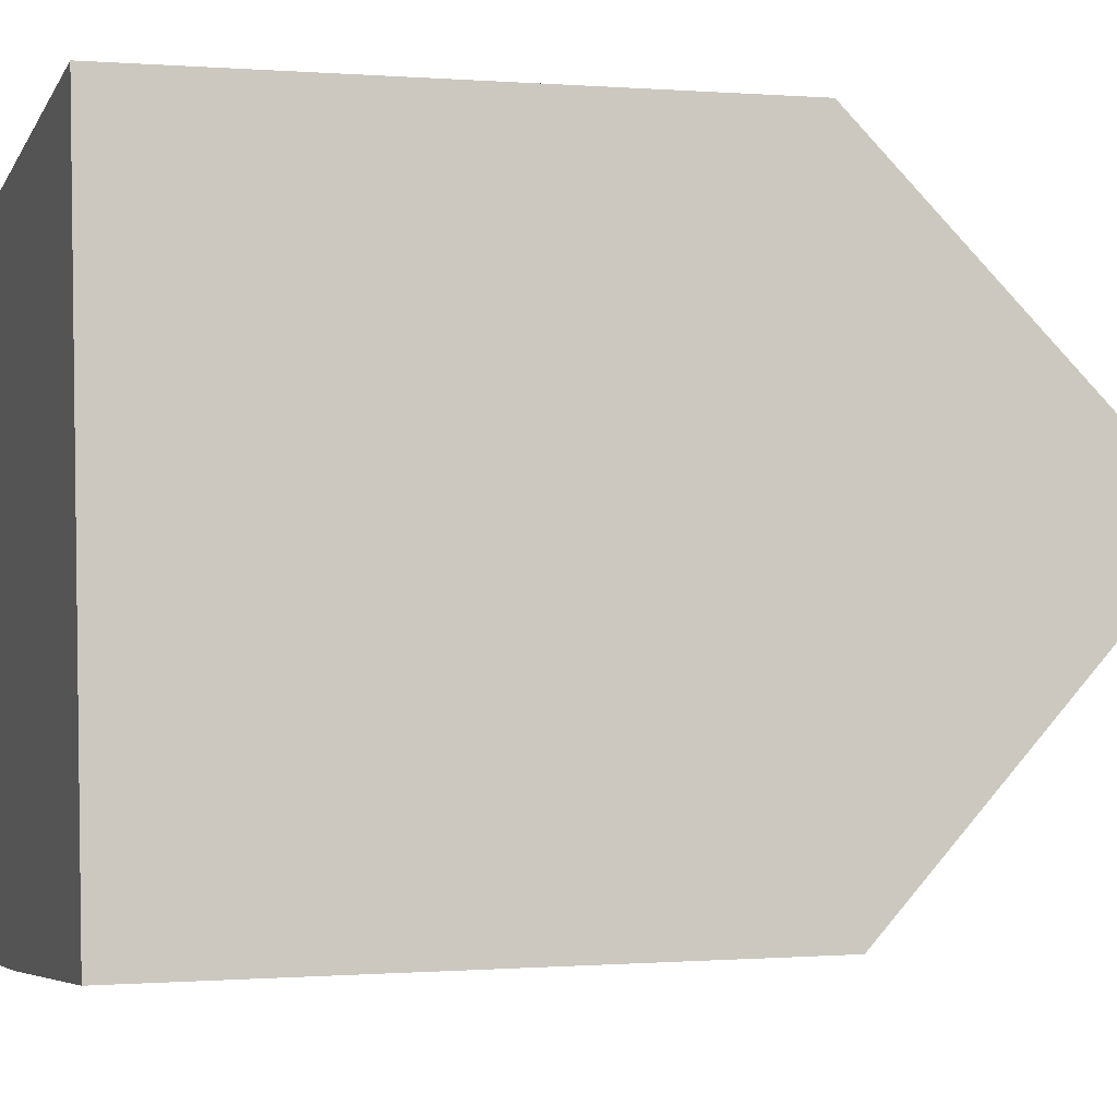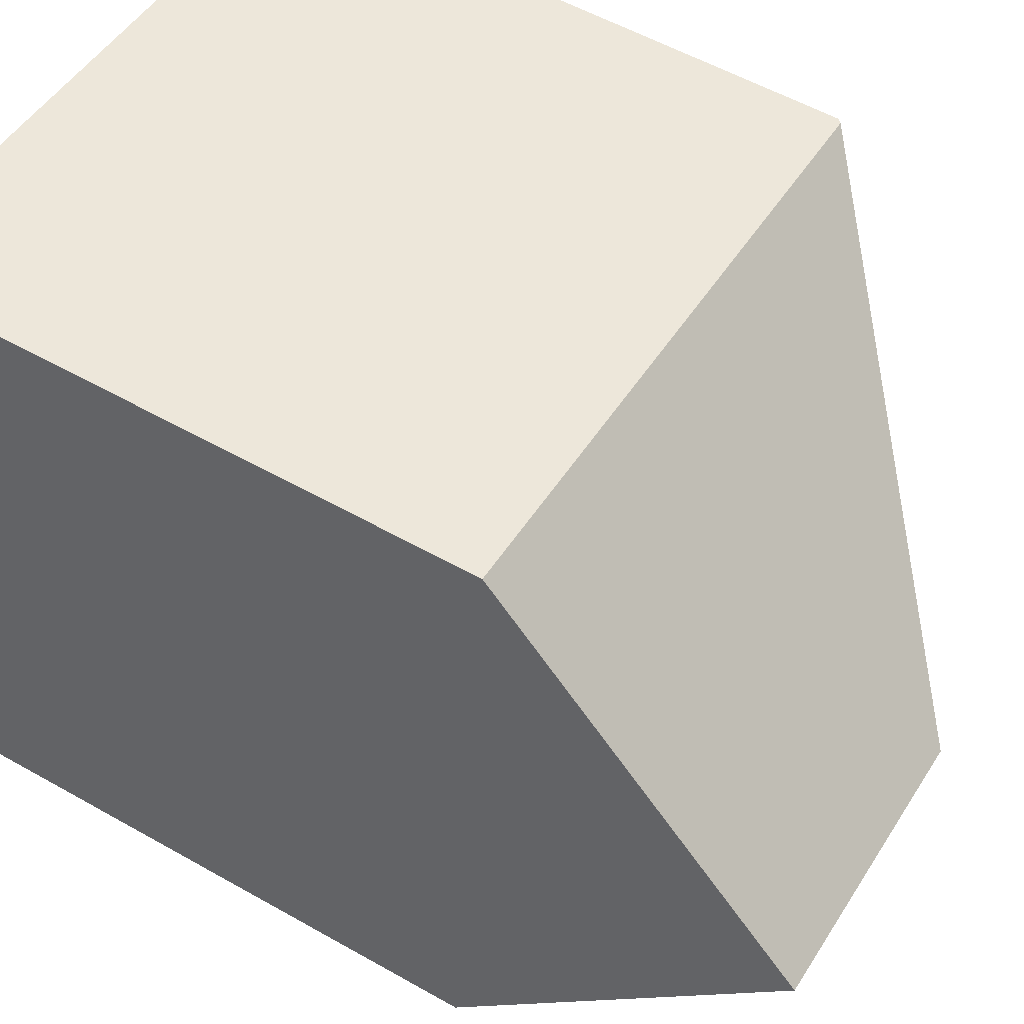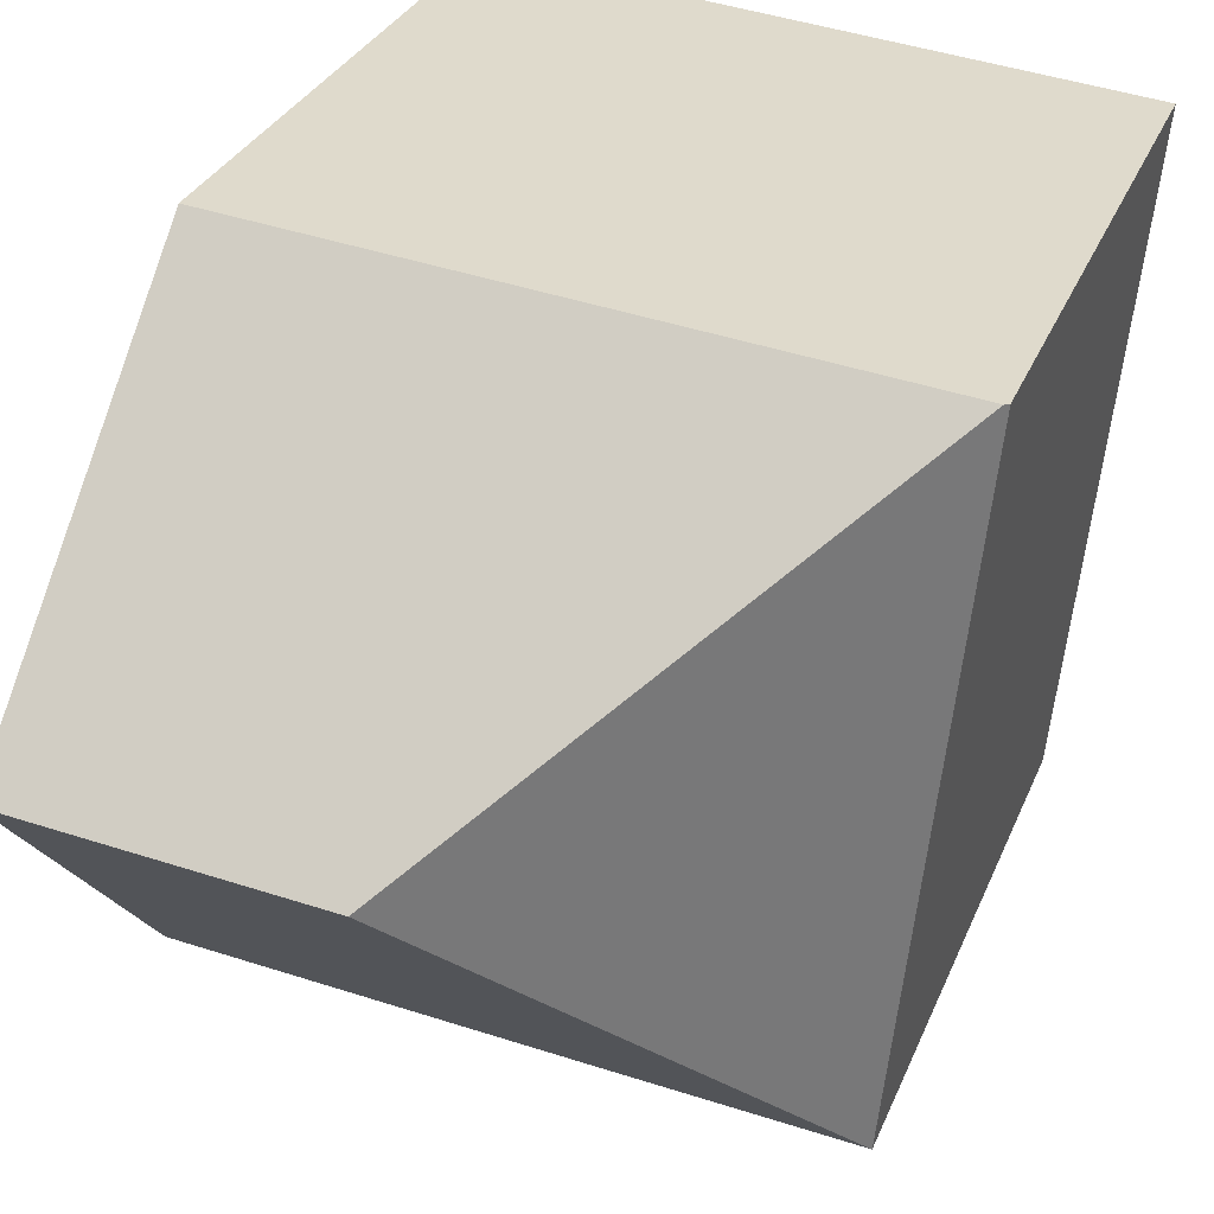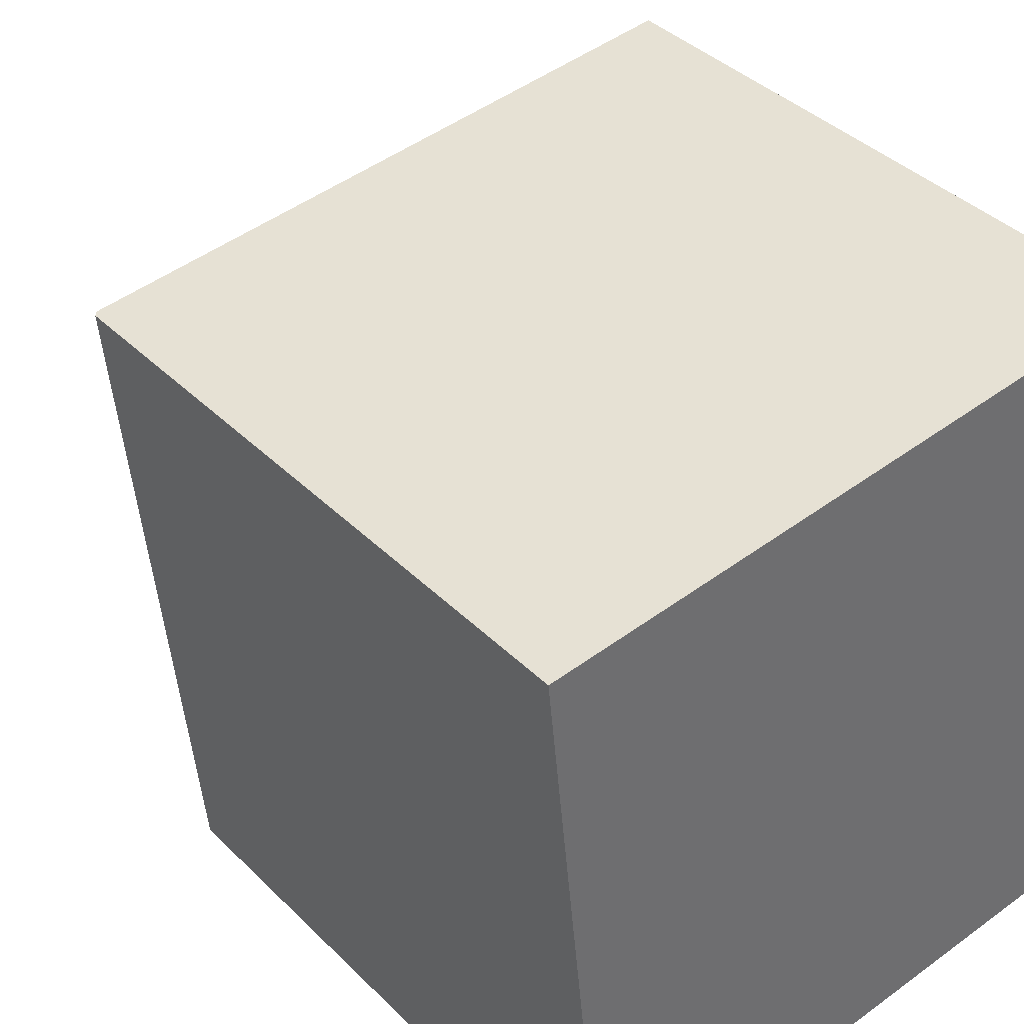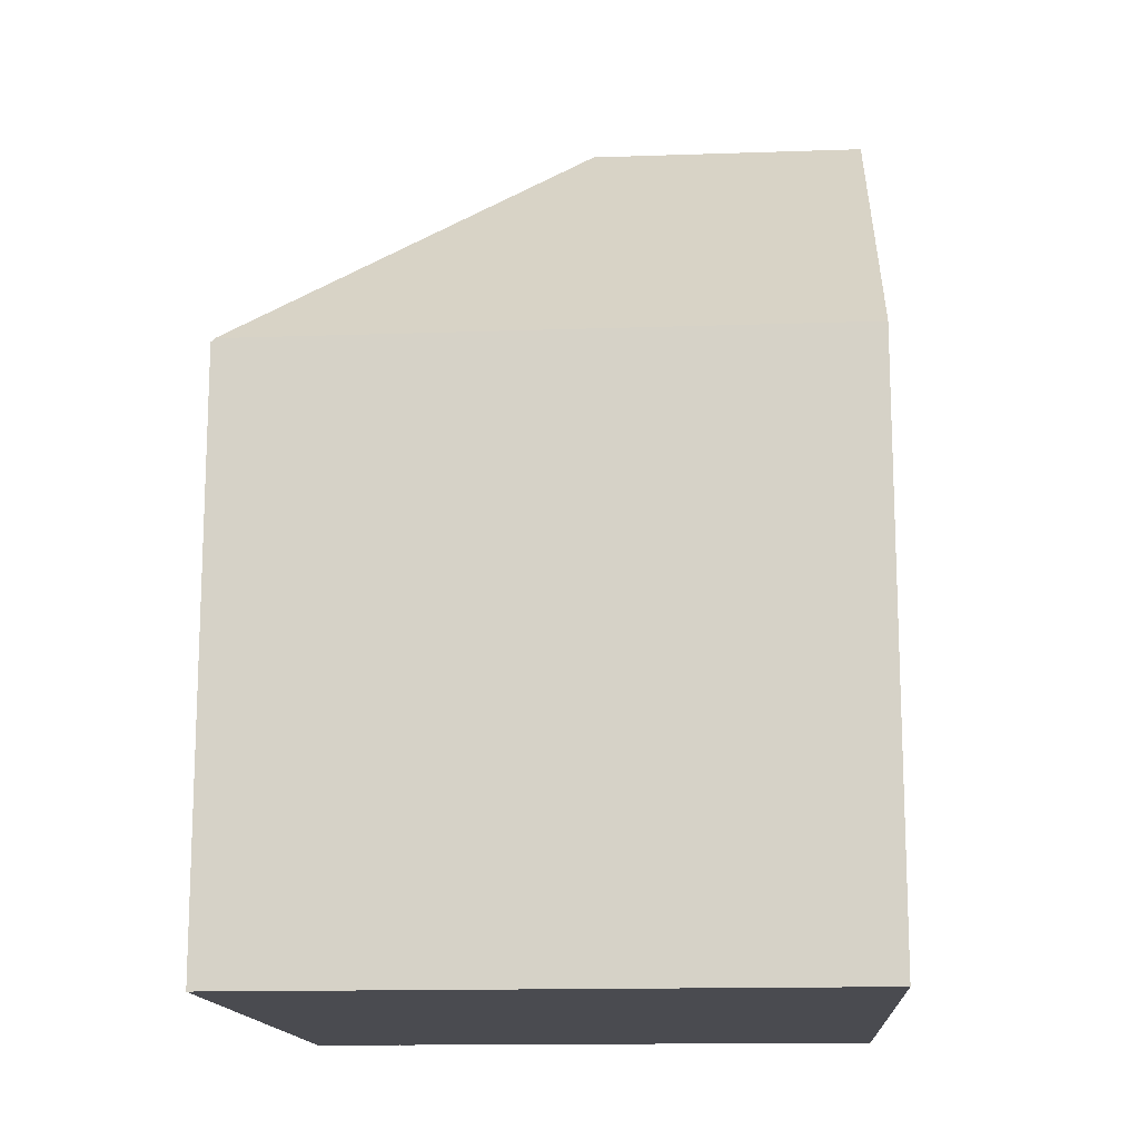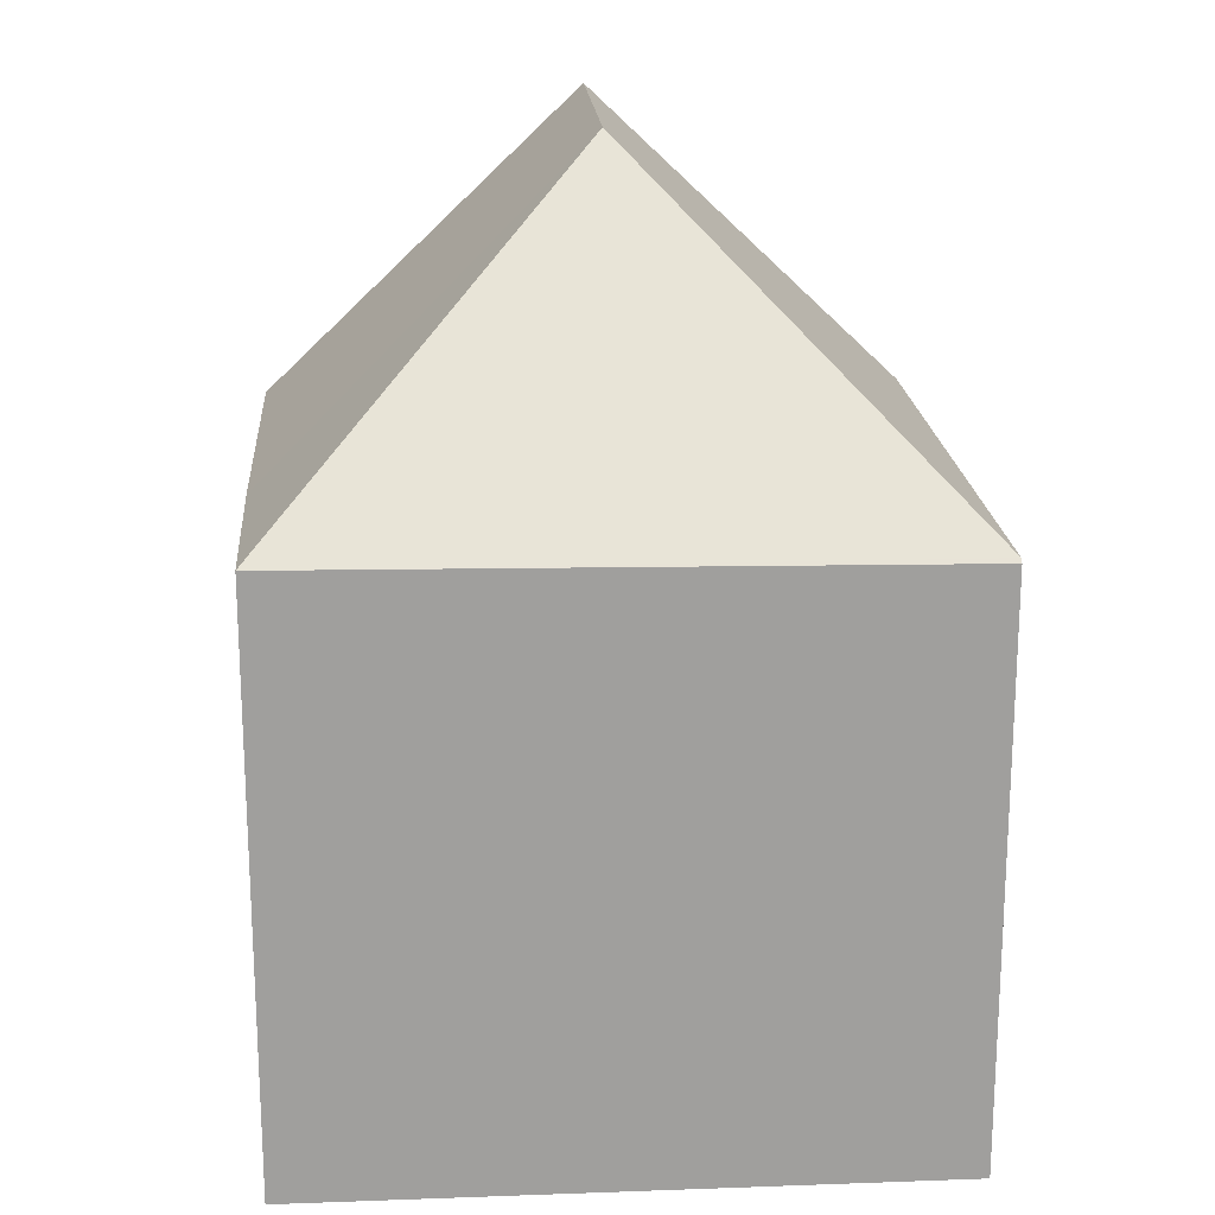
<metadata>
{"format":"obj","ext":"obj","renderer":"f3d","projection":"perspective","resolution":1024,"background":"white","views":[{"elev":-0.2,"azim":72.9,"up":"+Z"},{"elev":55.3,"azim":120.9,"up":"+Z"},{"elev":29.8,"azim":-160.7,"up":"+Z"},{"elev":38.7,"azim":-39.2,"up":"+Z"},{"elev":-14.6,"azim":-1.5,"up":"+Y"},{"elev":19.0,"azim":-99.8,"up":"+Y"}]}
</metadata>
<code>
v  9.95 14.02 -4.13
v  0.06 9.169 0.006
v  9.491 9.169 0.959
v  5.603 14.02 -4.569
v  4.623 9.173 -9.799
v  10.41 9.164 -9.224
v  1.045 9.238 -10.1
v  0 9.111 5.579e-16
v  0 0 0
v  9.491 -5.872e-17 0.959
v  0.06 -3.674e-19 0.006
v  10.41 5.648e-16 -9.224
v  9.95 2.529e-16 -4.13
v  1.045 6.182e-16 -10.1
v  4.623 6e-16 -9.799
g defaultobject
f 1 2 3
f 2 1 4
f 5 1 6
f 1 5 4
f 4 5 7
f 2 7 8
f 7 2 4
f 8 3 2
f 3 8 9
f 3 9 10
f 10 9 11
f 3 6 1
f 6 3 10
f 6 10 12
f 12 10 13
f 12 5 6
f 5 12 7
f 7 12 14
f 14 12 15
f 14 8 7
f 8 14 9
f 13 15 12
f 15 13 10
f 15 10 11
f 15 11 14
f 14 11 9

</code>
